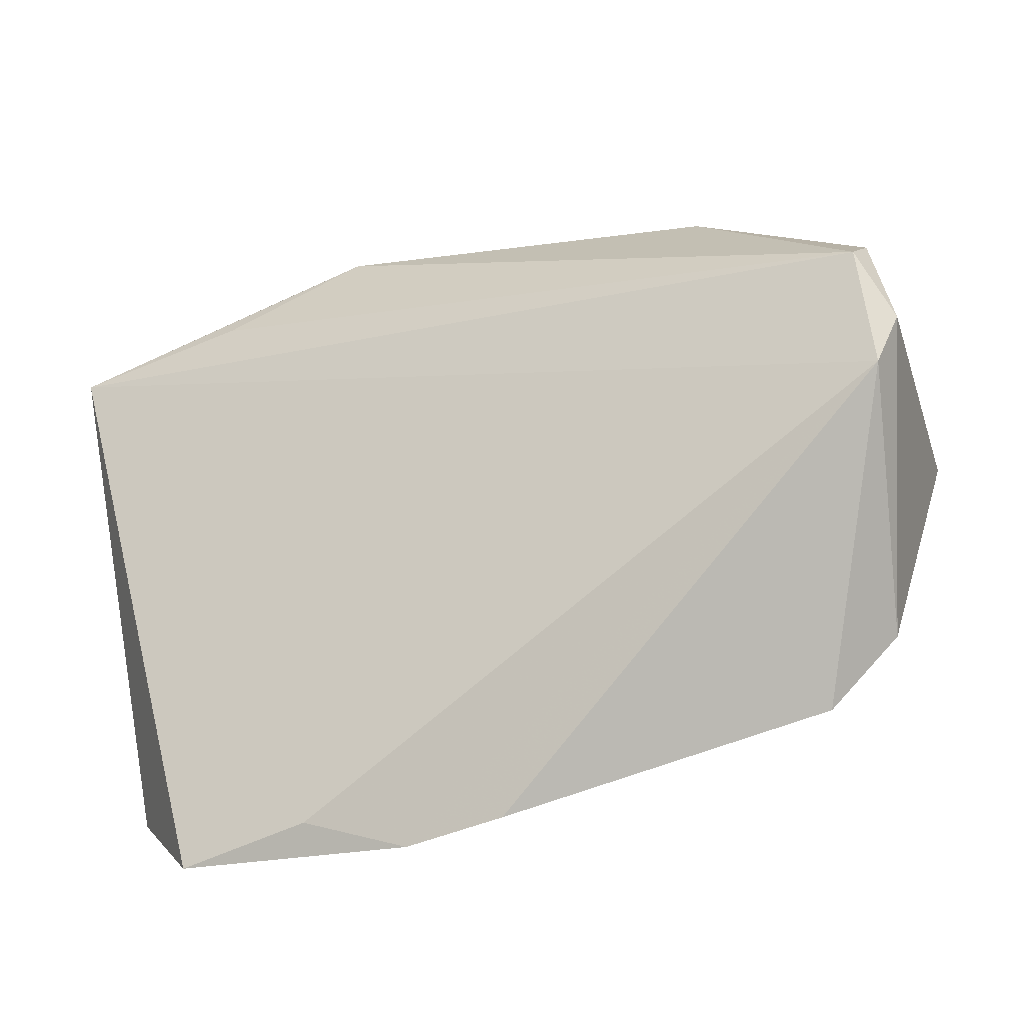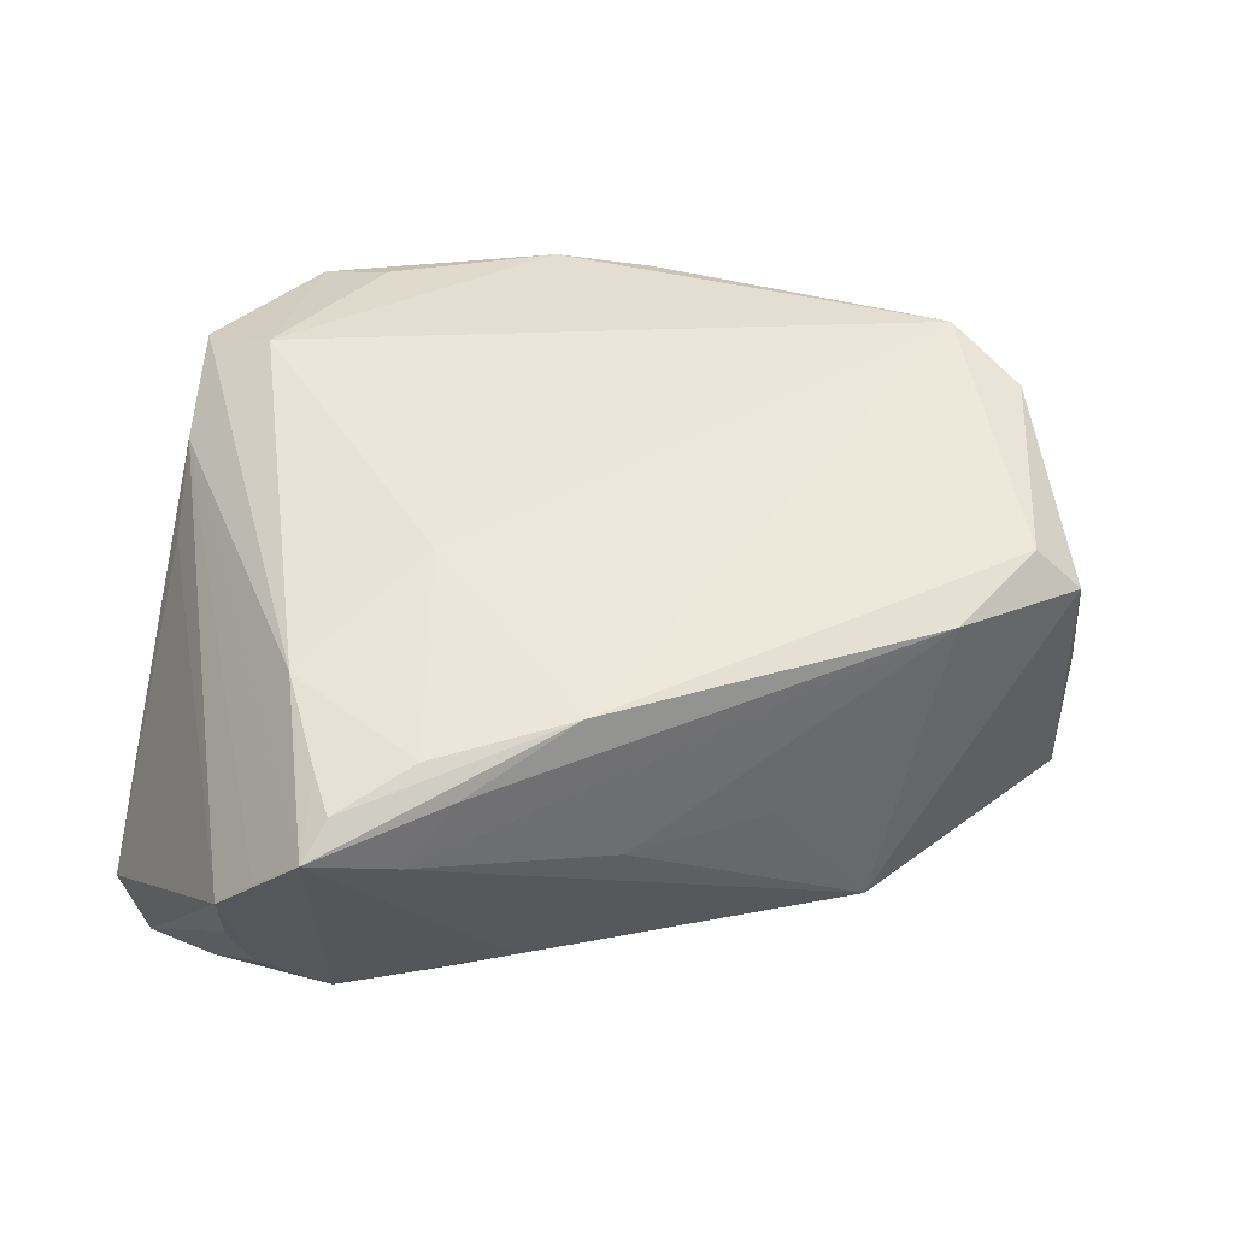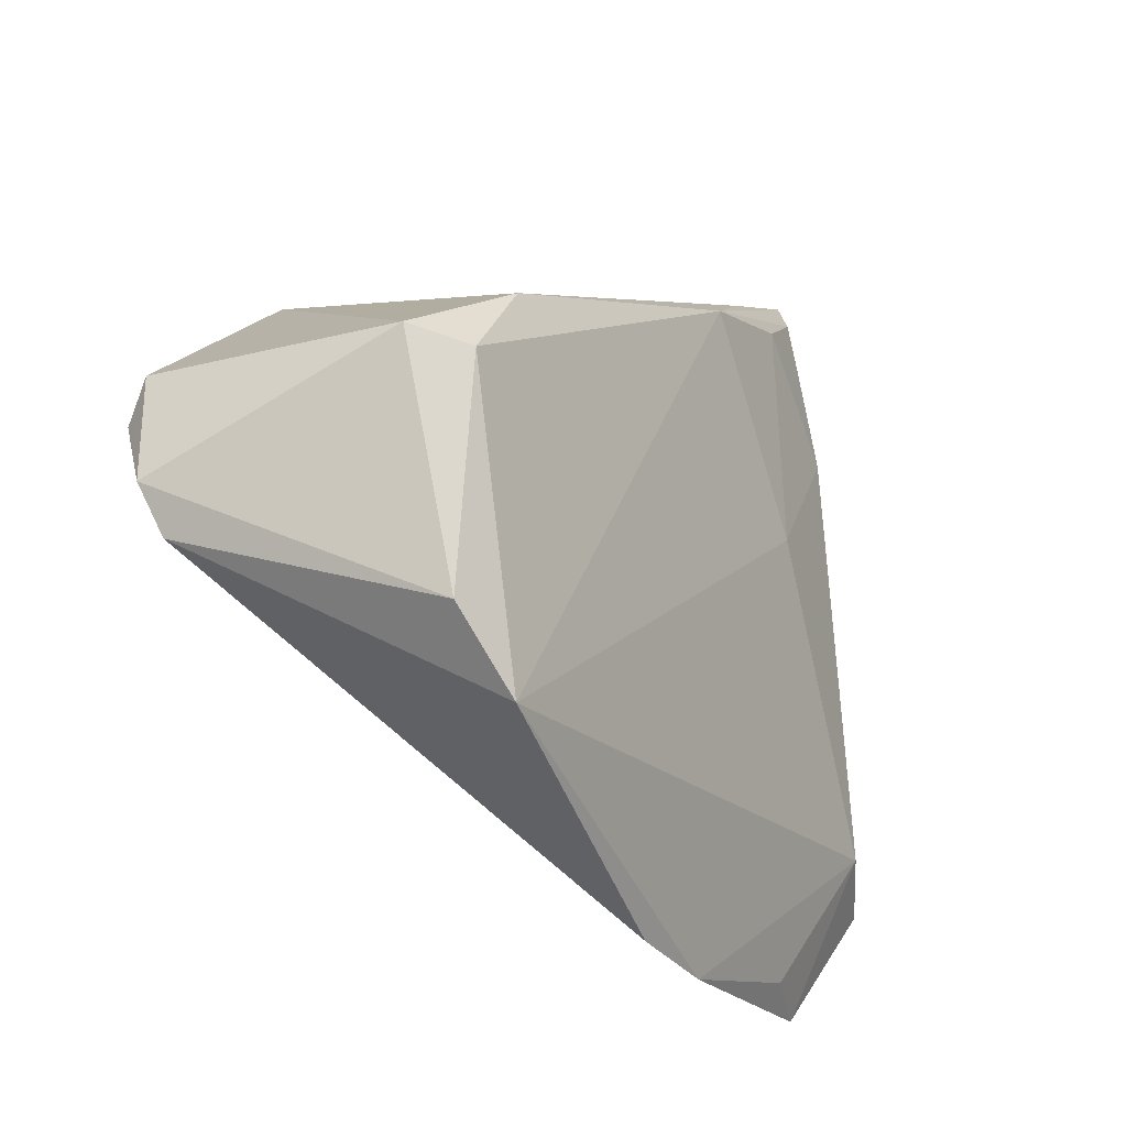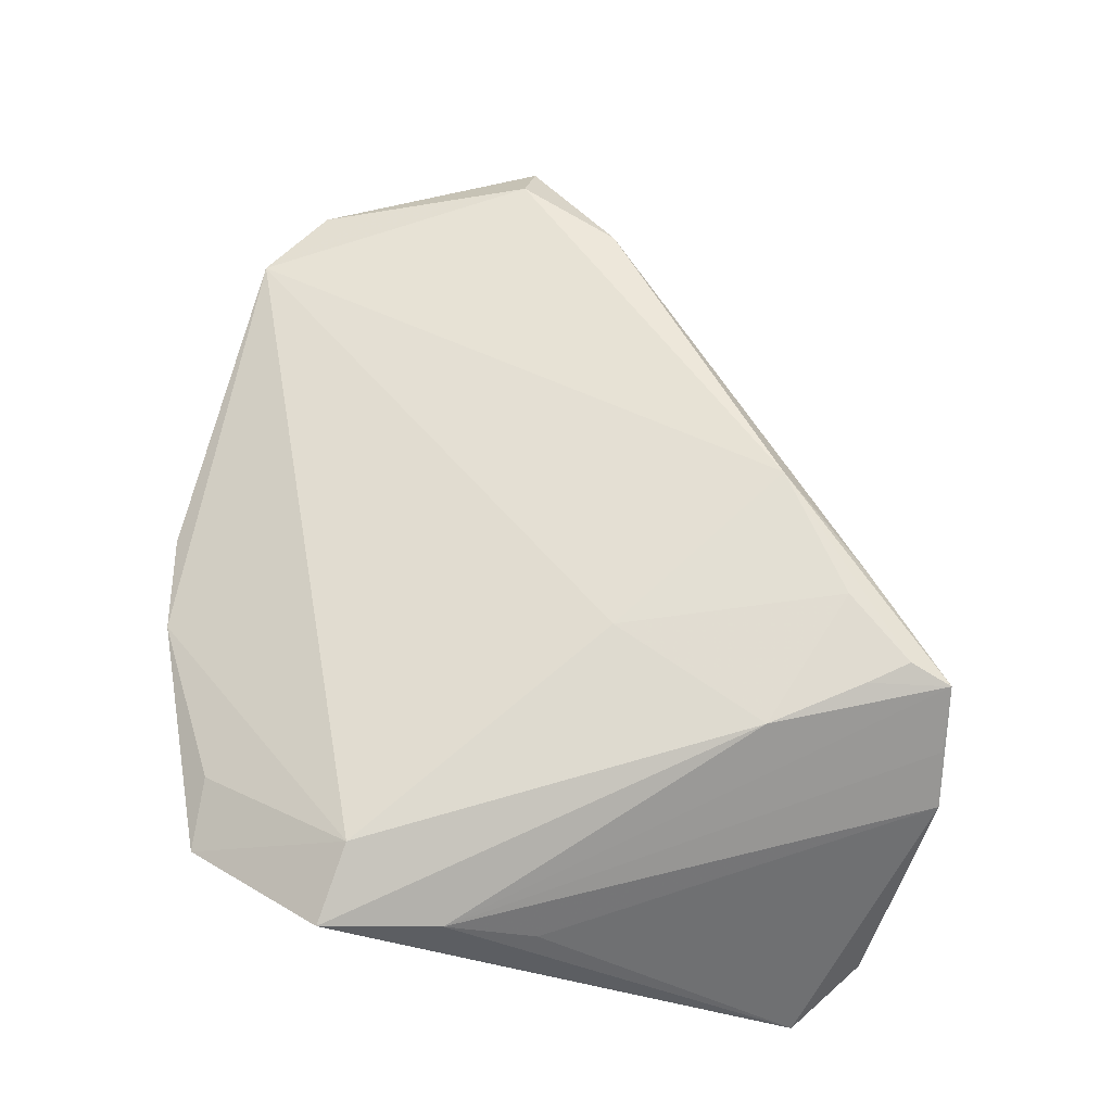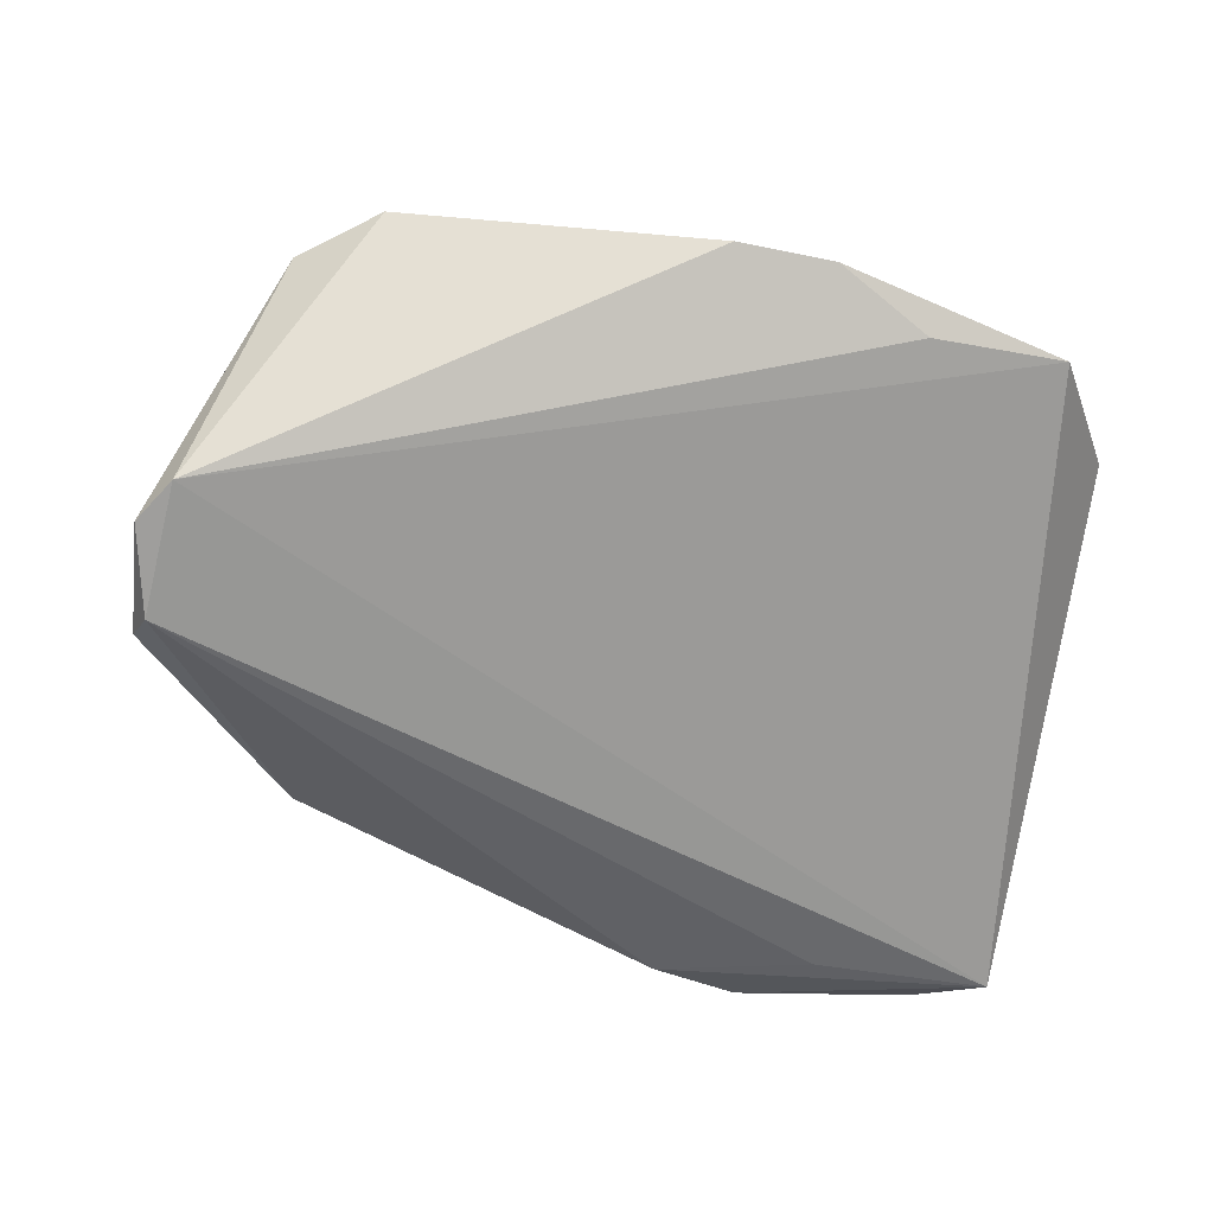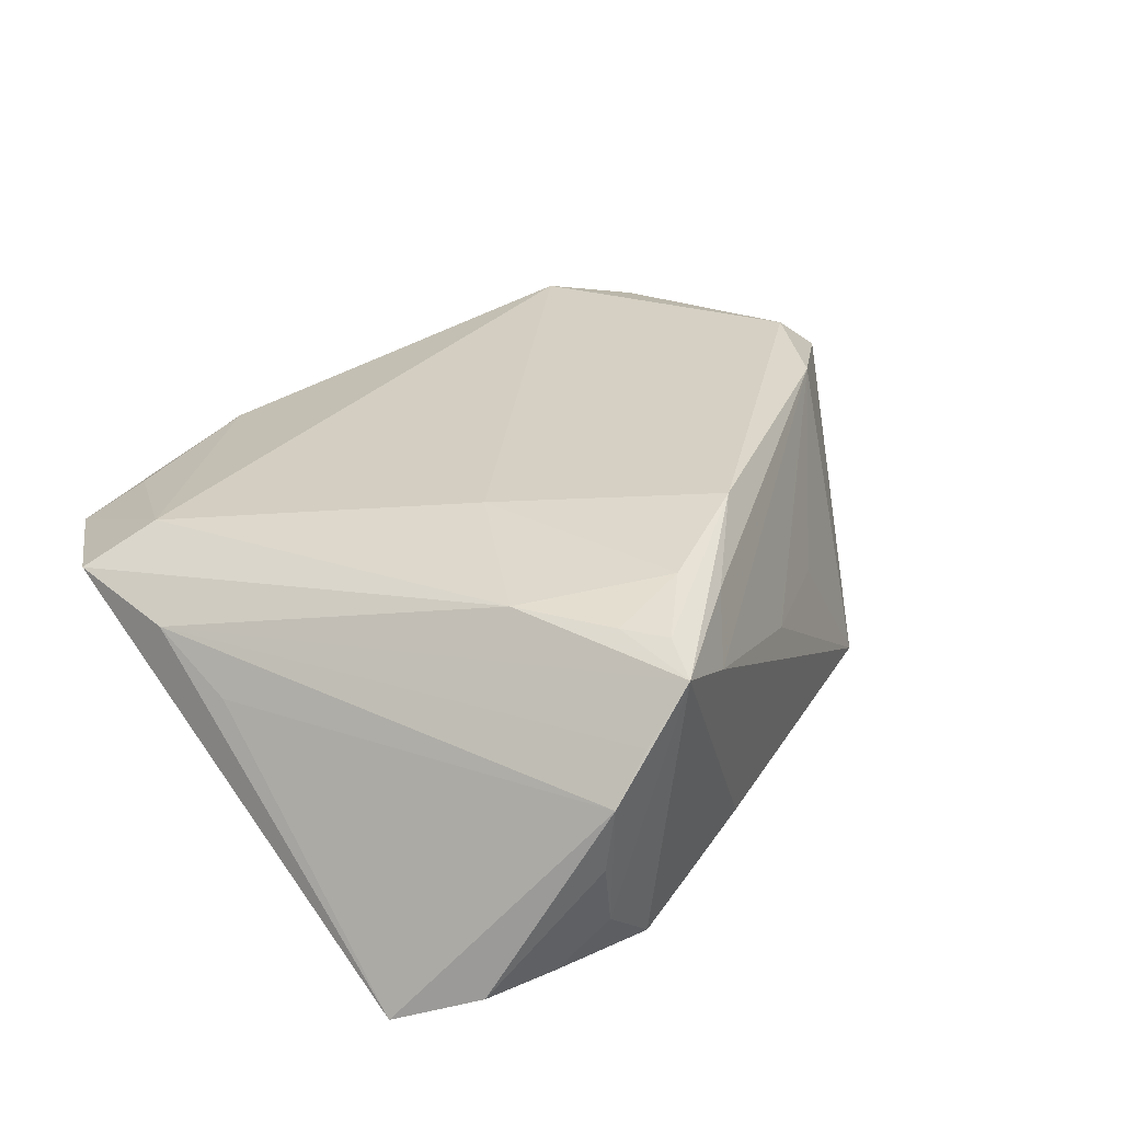
<metadata>
{"format":"obj","ext":"obj","renderer":"f3d","projection":"perspective","resolution":1024,"background":"white","views":[{"elev":-55.2,"azim":-156.8,"up":"+Y"},{"elev":56.4,"azim":-169.7,"up":"+Z"},{"elev":-33.9,"azim":-60.6,"up":"+Y"},{"elev":62.9,"azim":93.1,"up":"+Z"},{"elev":-50.0,"azim":-11.6,"up":"+Z"},{"elev":32.9,"azim":138.5,"up":"+Z"}]}
</metadata>
<code>
v 0.001554 0.03554 -0.01609
v 0.01918 0.04105 0.02058
v -0.04289 0.003063 0.01651
v 0.01161 0.04187 0.01326
v 0.006625 0.03611 0.01906
v 0.05227 0.03094 -0.02221
v 0.05227 -0.02764 0.01057
v 0.03185 0.04615 0.006449
v -0.05907 -0.01908 -0.01846
v 0.03221 0.04509 -0.002413
v -0.05782 -0.004159 -0.01993
v -0.02541 0.02104 0.0002546
v 0.001068 -0.05123 0.007348
v 0.022 0.03574 0.02038
v 0.0158 0.005382 0.02018
v -0.04704 -0.0291 0.01347
v 0.01325 -0.05083 0.00752
v 0.01033 0.0355 -0.02274
v 0.04998 -0.001858 0.003779
v 0.04217 -0.04442 0.005516
v -0.05641 -0.008296 0.01129
v 0.05096 -0.01289 0.008768
v -0.04686 -0.03616 0.01215
v 0.03626 0.04139 -0.01716
v -0.03734 0.01907 -0.01855
v 0.01102 0.03356 0.02185
v 0.0302 0.04385 -0.01146
v -0.05648 -0.009031 -0.02274
v -0.03746 -0.04333 0.0137
v -0.05051 -0.009293 0.01625
v -0.05561 -0.02453 -0.01711
v 0.02113 0.04613 0.01855
v -0.01023 0.03063 0.003221
v 0.04321 -0.02461 0.01503
v 0.02232 0.04176 -0.01916
v -0.005069 0.02553 0.02226
v 0.04485 0.0392 -0.01781
v 0.03353 -0.04339 0.008306
v 0.02701 0.04582 0.01212
v 0.02772 0.02401 0.01994
v 0.02957 0.03065 -0.02274
v 0.02503 -0.04554 0.003631
f 9 21 11
f 11 21 25
f 35 6 18
f 20 6 7
f 7 34 20
f 36 29 15
f 29 34 15
f 23 21 9
f 30 29 36
f 21 23 30
f 37 6 35
f 1 32 35
f 35 18 1
f 1 18 25
f 36 15 26
f 7 6 22
f 41 18 6
f 28 11 25
f 25 18 28
f 18 41 28
f 9 11 28
f 28 41 6
f 38 20 34
f 3 30 36
f 21 30 3
f 25 21 3
f 16 23 29
f 29 30 16
f 16 30 23
f 6 37 8
f 37 10 8
f 4 1 25
f 32 1 4
f 40 22 32
f 32 14 40
f 7 22 40
f 40 34 7
f 40 15 34
f 40 14 26
f 40 26 15
f 2 14 32
f 26 14 2
f 2 32 36
f 36 26 2
f 31 13 29
f 9 28 31
f 6 20 31
f 31 28 6
f 31 23 9
f 29 23 31
f 24 37 35
f 24 10 37
f 19 22 6
f 6 8 19
f 19 8 22
f 32 22 39
f 39 8 32
f 22 8 39
f 27 8 10
f 27 24 35
f 10 24 27
f 35 32 27
f 32 8 27
f 33 4 25
f 3 4 33
f 32 4 5
f 5 4 3
f 36 32 5
f 5 3 36
f 42 31 20
f 25 3 12
f 12 33 25
f 3 33 12
f 17 42 20
f 20 38 17
f 13 31 17
f 31 42 17
f 29 13 17
f 17 38 34
f 17 34 29

</code>
